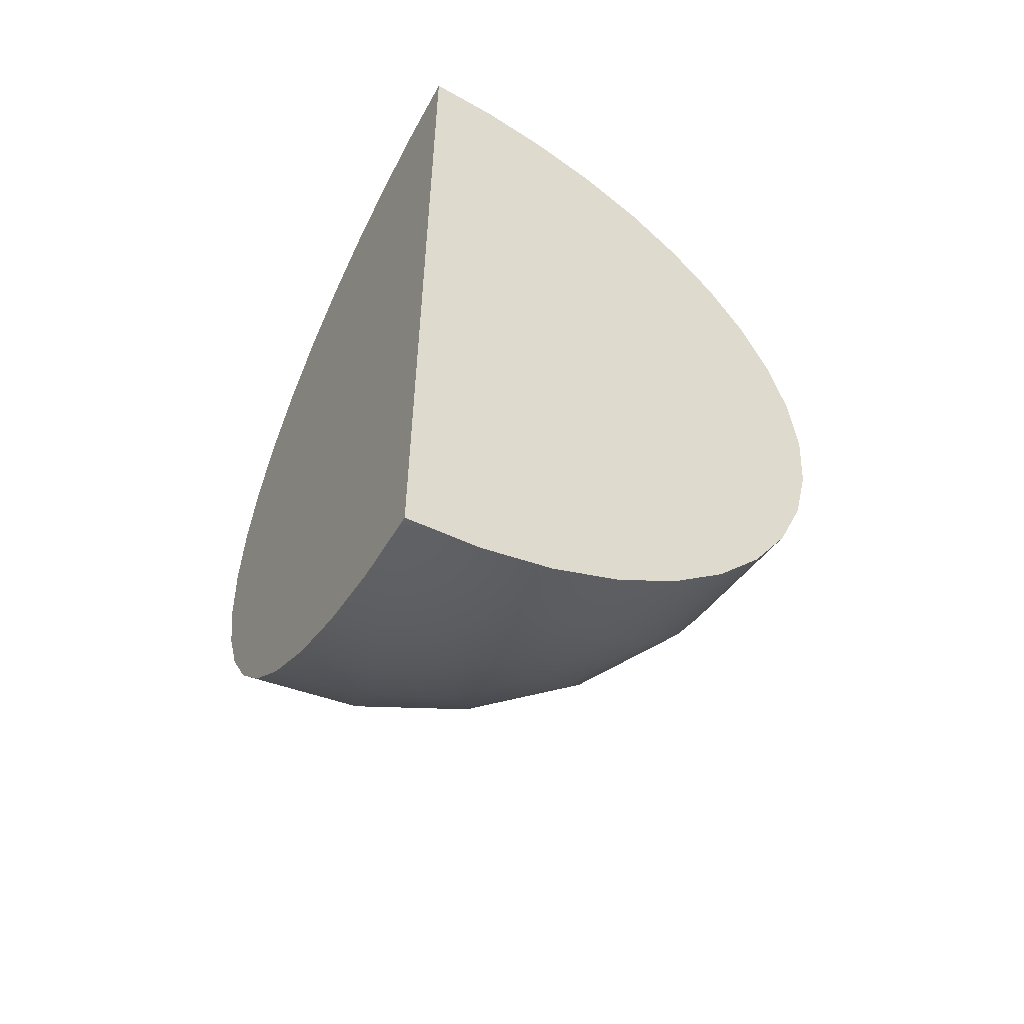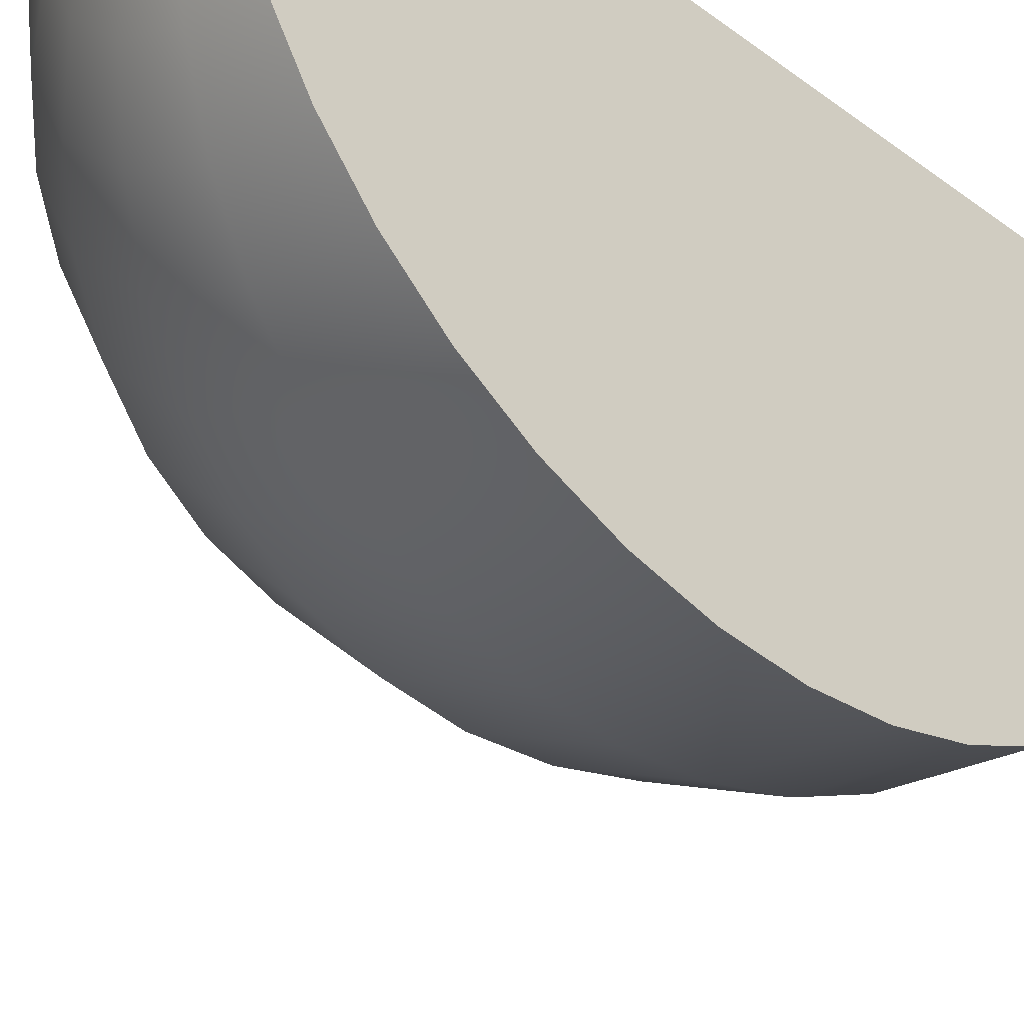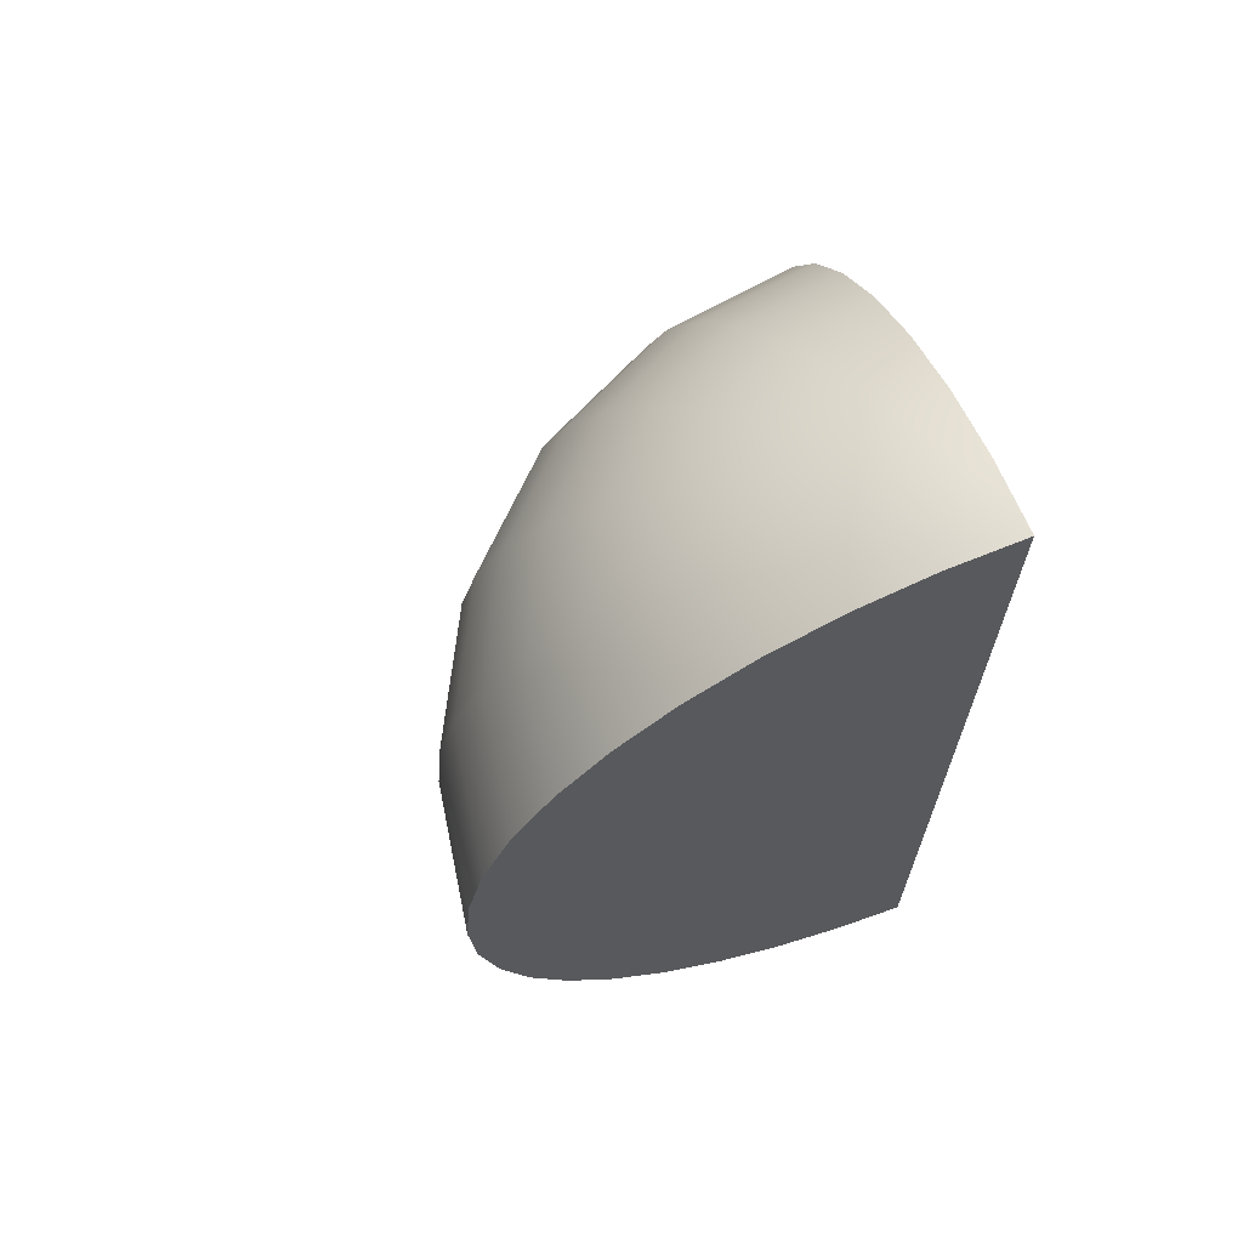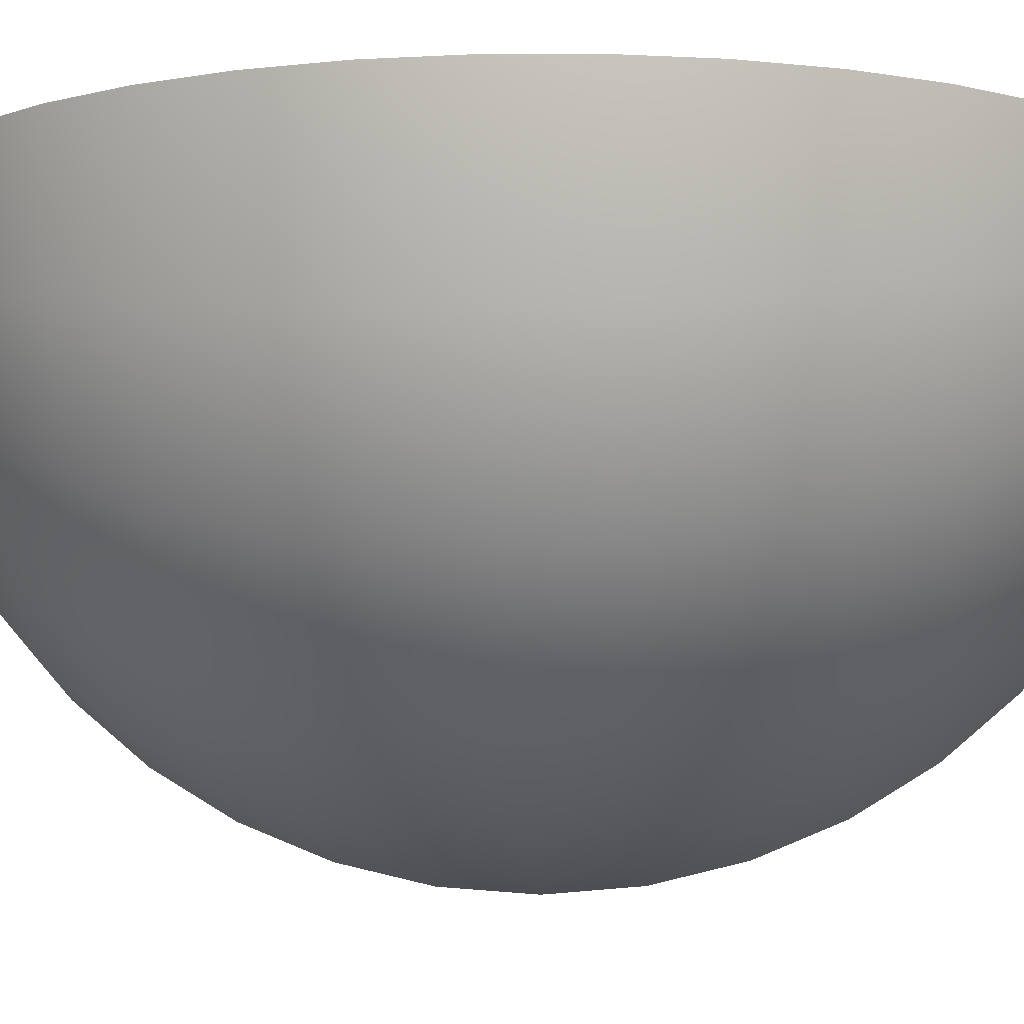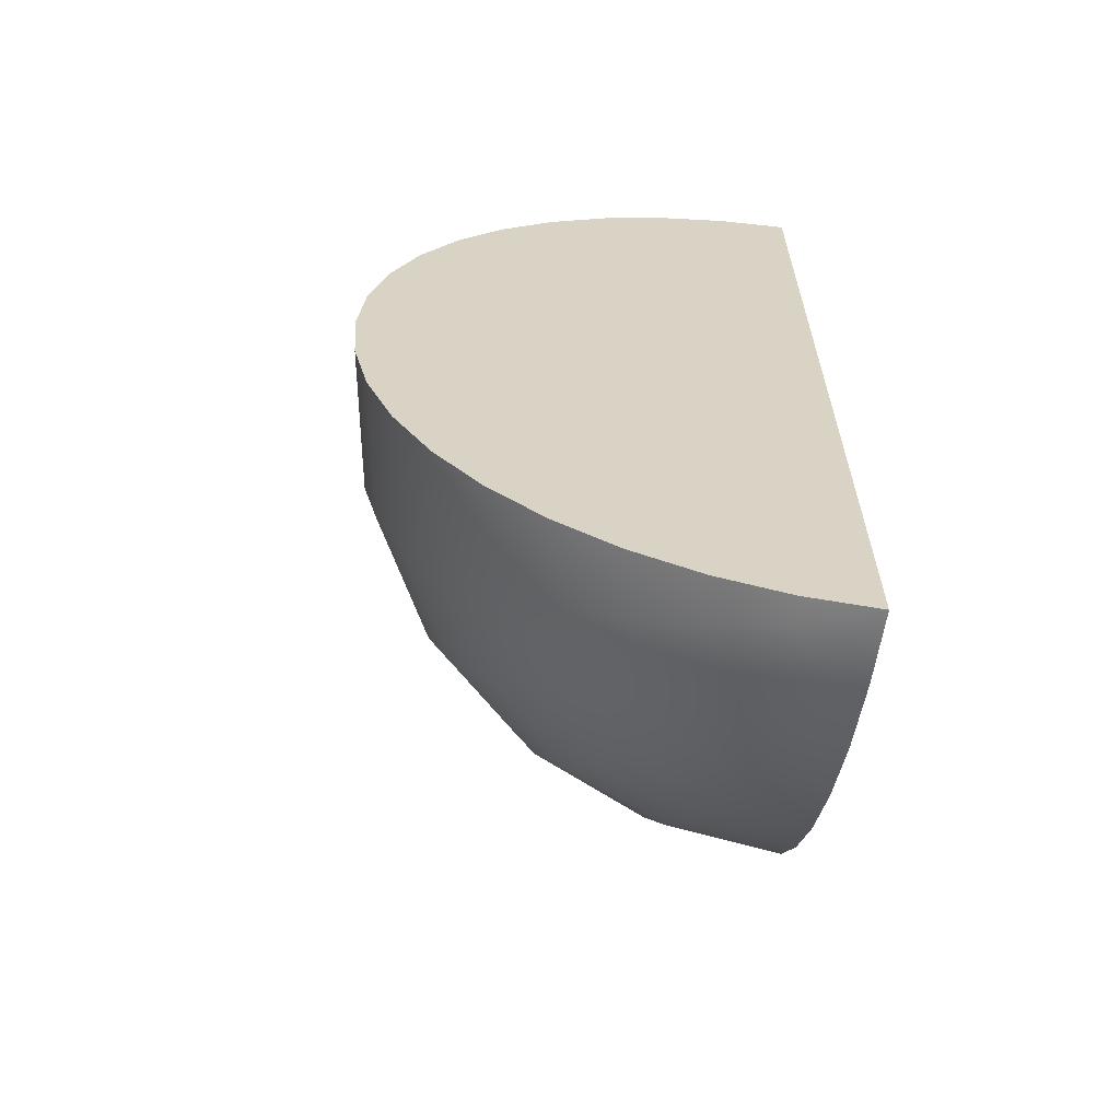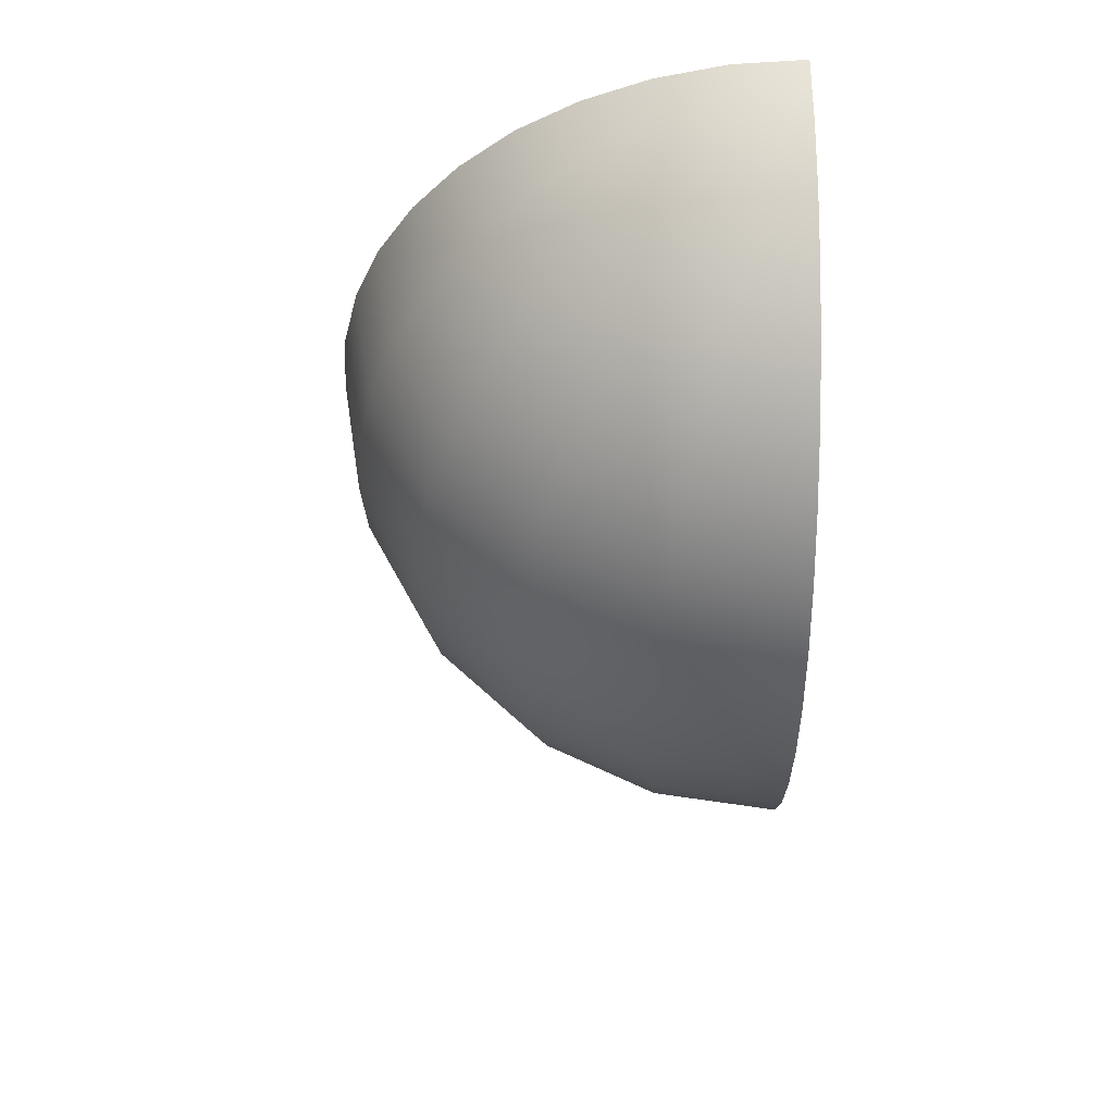
<metadata>
{"format":"obj","ext":"obj","renderer":"f3d","projection":"perspective","resolution":1024,"background":"white","views":[{"elev":-55.3,"azim":-29.1,"up":"+Y"},{"elev":-34.9,"azim":-134.7,"up":"+Z"},{"elev":66.4,"azim":-110.7,"up":"+Y"},{"elev":-8.0,"azim":94.9,"up":"+Z"},{"elev":-62.3,"azim":-97.7,"up":"+Y"},{"elev":54.9,"azim":-180.0,"up":"+Y"}]}
</metadata>
<code>
g default
v 0.1488 -1.982 6.218
v 0.1266 -1.982 6.174
v 0.09195 -1.982 6.14
v 0.04834 -1.982 6.118
v 0.2939 -1.946 6.171
v 0.25 -1.946 6.085
v 0.1816 -1.946 6.016
v 0.09549 -1.946 5.972
v 0.4318 -1.886 6.126
v 0.3673 -1.886 5.999
v 0.2668 -1.886 5.899
v 0.1403 -1.886 5.835
v 0.559 -1.804 6.085
v 0.4755 -1.804 5.921
v 0.3455 -1.804 5.791
v 0.1816 -1.804 5.707
v 0.6725 -1.702 6.048
v 0.5721 -1.702 5.851
v 0.4156 -1.702 5.694
v 0.2185 -1.702 5.594
v 0.7694 -1.582 6.016
v 0.6545 -1.582 5.791
v 0.4755 -1.582 5.612
v 0.25 -1.582 5.497
v 0.8474 -1.449 5.991
v 0.7208 -1.449 5.743
v 0.5237 -1.449 5.545
v 0.2753 -1.449 5.419
v 0.9045 -1.304 5.972
v 0.7694 -1.304 5.707
v 0.559 -1.304 5.497
v 0.2939 -1.304 5.362
v 0.9393 -1.151 5.961
v 0.7991 -1.151 5.686
v 0.5805 -1.151 5.467
v 0.3052 -1.151 5.327
v 0.9511 -0.9945 5.957
v 0.809 -0.9945 5.679
v 0.5878 -0.9945 5.457
v 0.309 -0.9945 5.315
v 0.9393 -0.8381 5.961
v 0.7991 -0.8381 5.686
v 0.5805 -0.8381 5.467
v 0.3052 -0.8381 5.327
v 0.9045 -0.6855 5.972
v 0.7694 -0.6855 5.707
v 0.559 -0.6855 5.497
v 0.2939 -0.6855 5.362
v 0.8474 -0.5405 5.991
v 0.7208 -0.5405 5.743
v 0.5237 -0.5405 5.545
v 0.2753 -0.5405 5.419
v 0.7694 -0.4067 6.016
v 0.6545 -0.4067 5.791
v 0.4755 -0.4067 5.612
v 0.25 -0.4067 5.497
v 0.6725 -0.2874 6.048
v 0.5721 -0.2874 5.851
v 0.4156 -0.2874 5.694
v 0.2185 -0.2874 5.594
v 0.559 -0.1855 6.085
v 0.4755 -0.1855 5.921
v 0.3455 -0.1855 5.791
v 0.1816 -0.1855 5.707
v 0.4318 -0.1035 6.126
v 0.3673 -0.1035 5.999
v 0.2668 -0.1035 5.899
v 0.1403 -0.1035 5.835
v 0.2939 -0.04346 6.171
v 0.25 -0.04346 6.085
v 0.1816 -0.04346 6.016
v 0.09549 -0.04346 5.972
v 0.1488 -0.006831 6.218
v 0.1266 -0.006831 6.174
v 0.09195 -0.006831 6.14
v 0.04834 -0.006831 6.118
v 0.1564 -1.982 6.266
v 0.309 -1.946 6.266
v 0.454 -1.886 6.266
v 0.5878 -1.804 6.266
v 0.7071 -1.702 6.266
v 0.809 -1.582 6.266
v 0.891 -1.449 6.266
v 0.9511 -1.304 6.266
v 0.9877 -1.151 6.266
v 1 -0.9941 6.266
v 0.9877 -0.8381 6.266
v 0.9511 -0.6854 6.266
v 0.891 -0.5409 6.266
v 0.809 -0.4071 6.266
v 0.7071 -0.2875 6.266
v 0.5878 -0.1848 6.266
v 0.454 -0.1038 6.266
v 0.309 -0.04398 6.266
v 0.1564 -0.006997 6.266
v 0 -1.982 6.11
v 0 -1.946 5.957
v 0 -1.995 6.266
v 0 -1.886 5.812
v 0 -1.804 5.679
v 0 -1.702 5.559
v 0 -1.582 5.457
v 0 -1.449 5.375
v 0 -1.304 5.315
v 0 -1.151 5.279
v 0 -0.9946 5.266
v 0 -0.8389 5.279
v 0 -0.6854 5.315
v 0 -0.5406 5.375
v 0 -0.4067 5.457
v 0 -0.2876 5.559
v 0 -0.1855 5.679
v 0 -0.1035 5.812
v 0 -0.04353 5.957
v 0 -0.006972 6.11
v 0 0.005333 6.266
g Pineapple1
f 1 2 6 5
f 2 3 7 6
f 3 4 8 7
f 4 96 97 8
f 77 1 5 78
f 5 6 10 9
f 6 7 11 10
f 7 8 12 11
f 8 97 99 12
f 78 5 9 79
f 9 10 14 13
f 10 11 15 14
f 11 12 16 15
f 12 99 100 16
f 79 9 13 80
f 13 14 18 17
f 14 15 19 18
f 15 16 20 19
f 16 100 101 20
f 80 13 17 81
f 17 18 22 21
f 18 19 23 22
f 19 20 24 23
f 20 101 102 24
f 81 17 21 82
f 21 22 26 25
f 22 23 27 26
f 23 24 28 27
f 24 102 103 28
f 82 21 25 83
f 25 26 30 29
f 26 27 31 30
f 27 28 32 31
f 28 103 104 32
f 83 25 29 84
f 29 30 34 33
f 30 31 35 34
f 31 32 36 35
f 32 104 105 36
f 84 29 33 85
f 33 34 38 37
f 34 35 39 38
f 35 36 40 39
f 36 105 106 40
f 85 33 37 86
f 37 38 42 41
f 38 39 43 42
f 39 40 44 43
f 40 106 107 44
f 86 37 41 87
f 41 42 46 45
f 42 43 47 46
f 43 44 48 47
f 44 107 108 48
f 87 41 45 88
f 45 46 50 49
f 46 47 51 50
f 47 48 52 51
f 48 108 109 52
f 88 45 49 89
f 49 50 54 53
f 50 51 55 54
f 51 52 56 55
f 52 109 110 56
f 89 49 53 90
f 53 54 58 57
f 54 55 59 58
f 55 56 60 59
f 56 110 111 60
f 90 53 57 91
f 57 58 62 61
f 58 59 63 62
f 59 60 64 63
f 60 111 112 64
f 91 57 61 92
f 61 62 66 65
f 62 63 67 66
f 63 64 68 67
f 64 112 113 68
f 92 61 65 93
f 65 66 70 69
f 66 67 71 70
f 67 68 72 71
f 68 113 114 72
f 93 65 69 94
f 69 70 74 73
f 70 71 75 74
f 71 72 76 75
f 72 114 115 76
f 94 69 73 95
f 2 1 98
f 3 2 98
f 4 3 98
f 96 4 98
f 1 77 98
f 73 74 116
f 74 75 116
f 75 76 116
f 76 115 116
f 95 73 116
f 98 77 95 116
f 77 78 94 95
f 78 79 93 94
f 79 80 92 93
f 80 81 91 92
f 81 82 90 91
f 82 83 89 90
f 83 84 88 89
f 84 85 87 88
f 85 86 87
f 97 96 115 114
f 96 98 116 115
f 99 97 114 113
f 100 99 113 112
f 101 100 112 111
f 102 101 111 110
f 103 102 110 109
f 104 103 109 108
f 105 104 108 107
f 106 105 107

</code>
